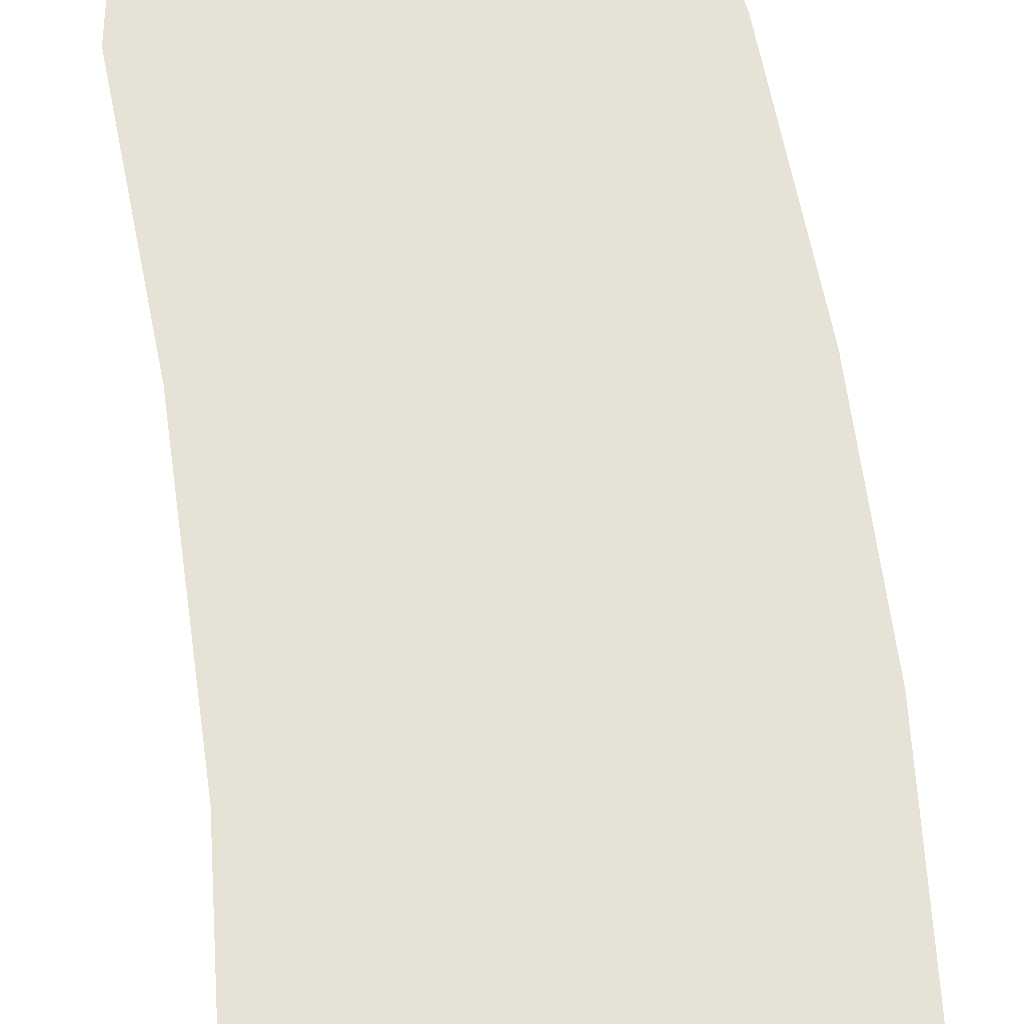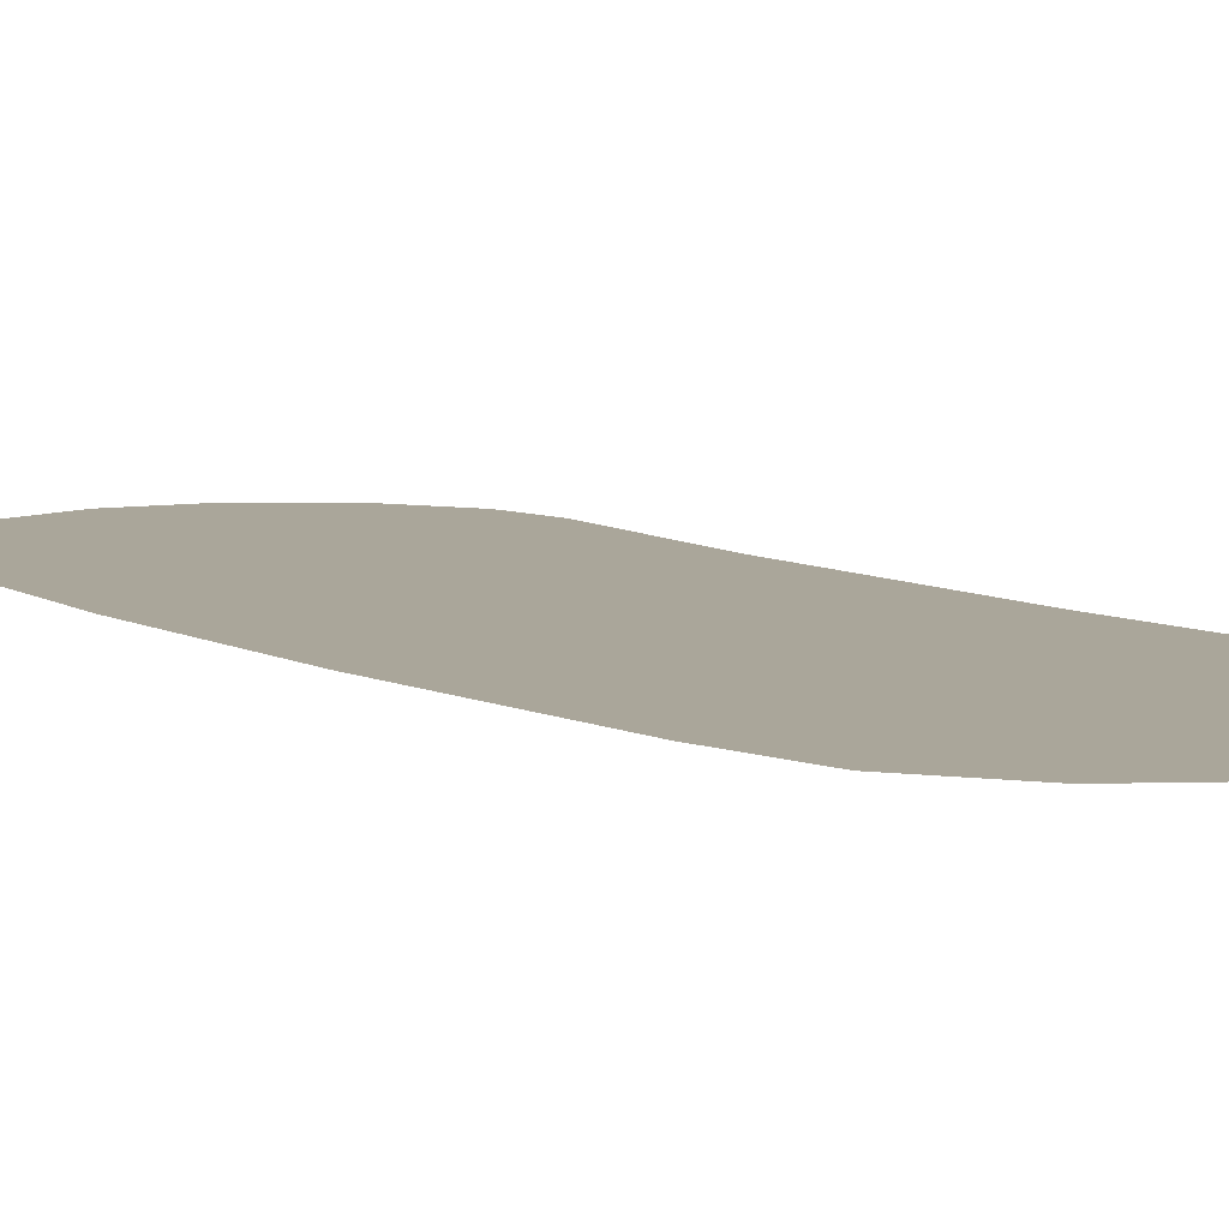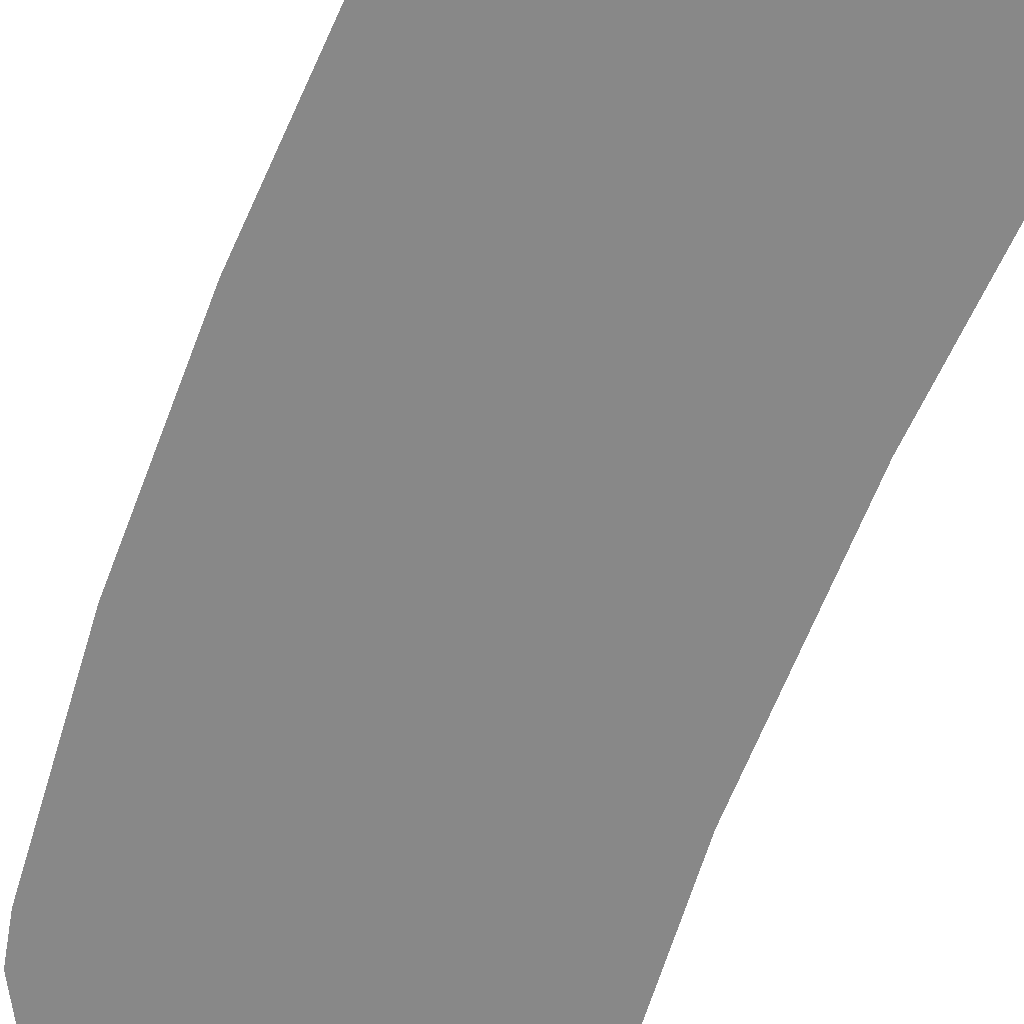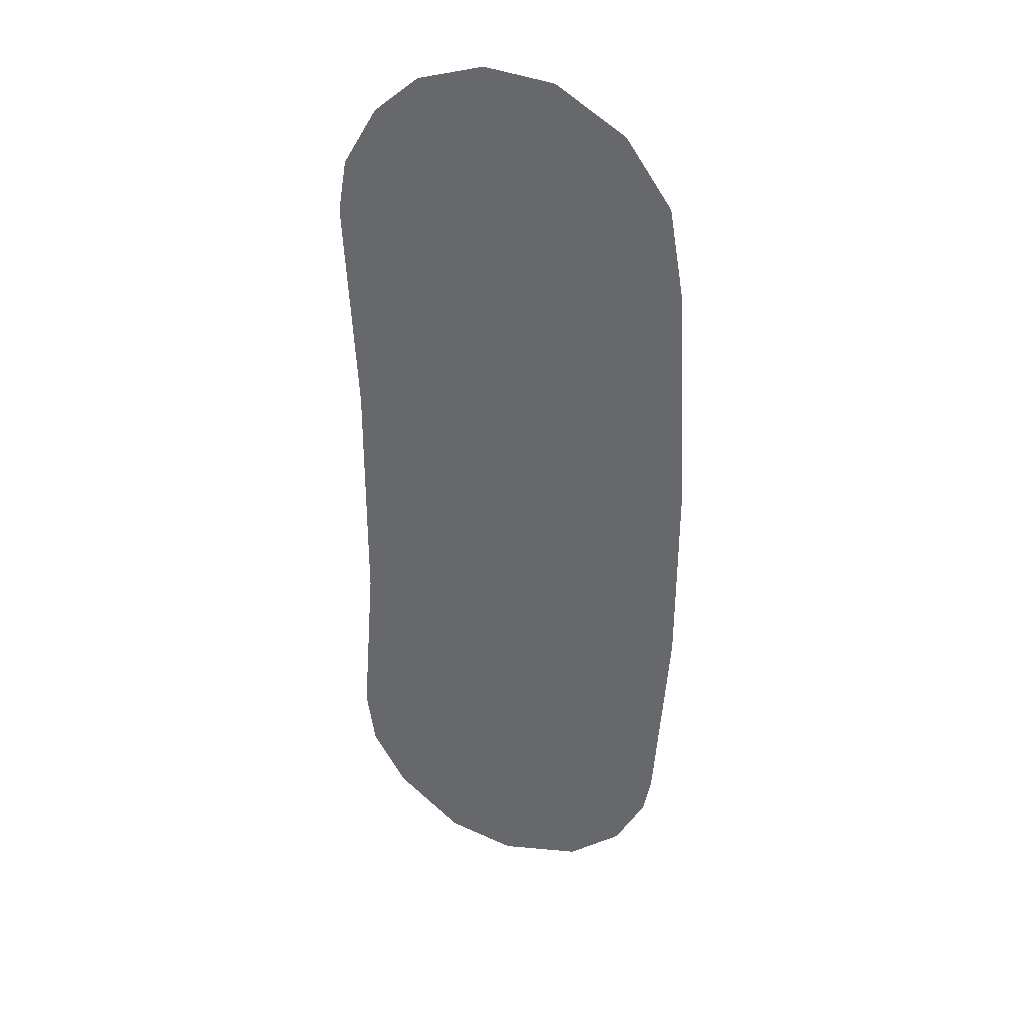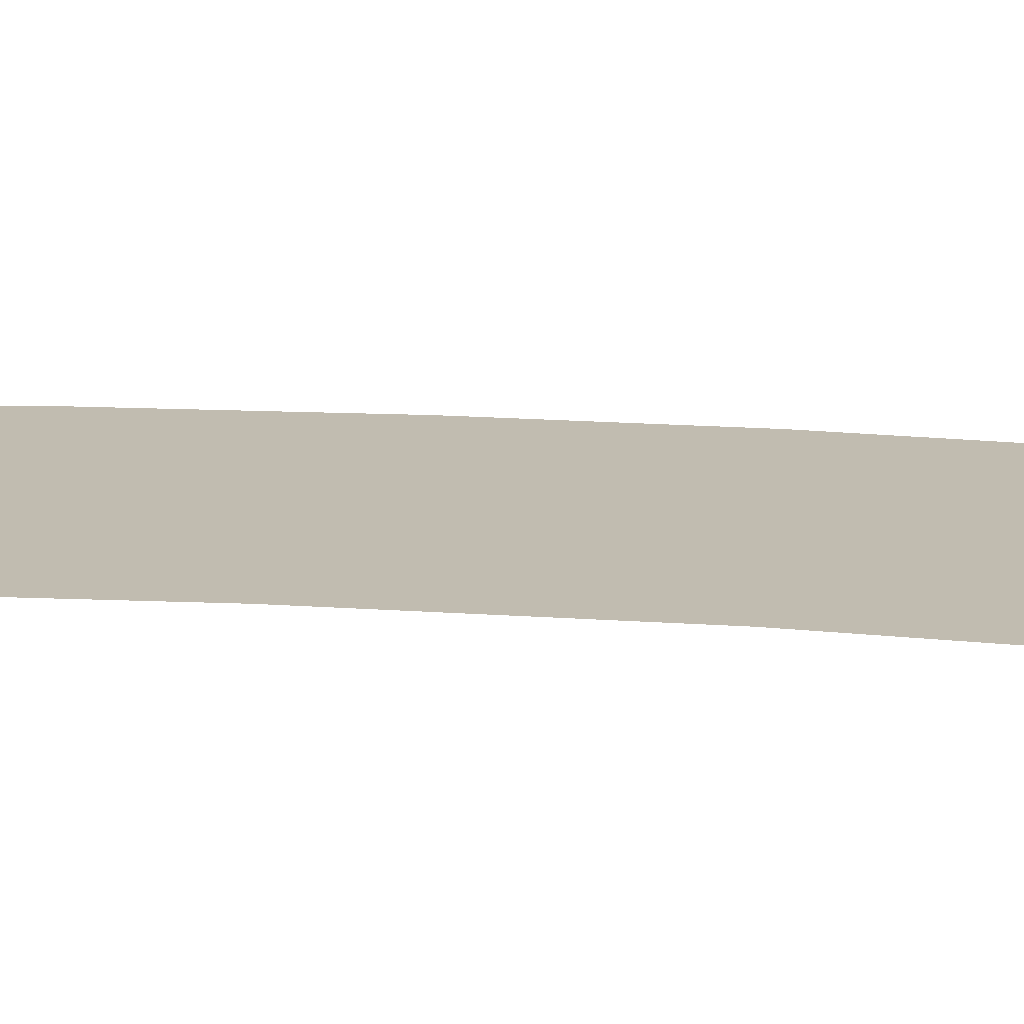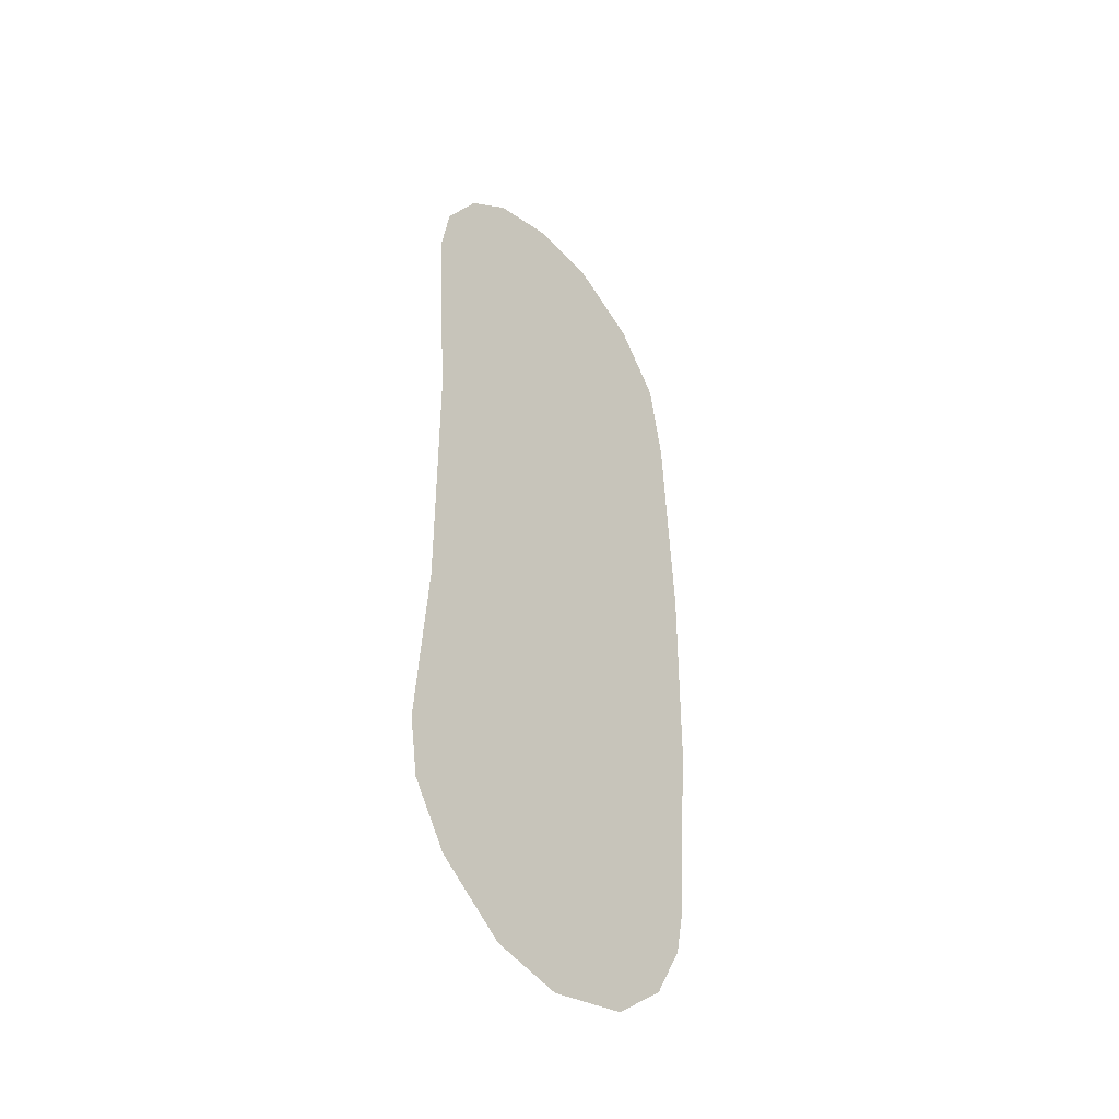
<metadata>
{"format":"obj","ext":"obj","renderer":"f3d","projection":"perspective","resolution":1024,"background":"white","views":[{"elev":63.4,"azim":-7.9,"up":"+Z"},{"elev":7.8,"azim":145.5,"up":"+Z"},{"elev":-62.8,"azim":159.1,"up":"+Z"},{"elev":34.3,"azim":22.0,"up":"+Y"},{"elev":16.5,"azim":-81.6,"up":"+Z"},{"elev":-43.9,"azim":-49.3,"up":"+Y"}]}
</metadata>
<code>
g glovePart_mesh
v -0.0706 -0.148 0
v -0.0566 -0.1704 0
v -0.0742 -0.1252 0
v 0.0678 -0.1308 0
v -0.069 -0.0568 0
v 0.0738 -0.0512 0
v 0.0742 0.0288 0
v -0.069 0.04 0
v 0.0694 0.116 0
v -0.0742 0.1268 0
v 0.0634 0.1512 0
v 0.0646 -0.1468 0
v 0.045 0.1768 0
v -0.0022 -0.1956 0
v -0.0298 -0.1904 0
v 0.031 -0.1872 0
v 0.0526 -0.1692 0
v -0.0566 0.1716 0
v -0.0706 0.148 0
v -0.0114 0.1956 0
v 0.017 0.1932 0
v -0.0382 0.1872 0
g glovePart_mesh_0
f 3 2 1
f 3 4 2
f 3 5 4
f 5 6 4
f 6 5 7
f 8 7 5
f 9 7 8
f 10 9 8
f 11 9 10
f 4 12 2
f 13 11 10
f 14 2 12
f 2 14 15
f 16 14 12
f 16 12 17
f 10 18 13
f 19 18 10
f 13 18 20
f 20 21 13
f 22 20 18

</code>
